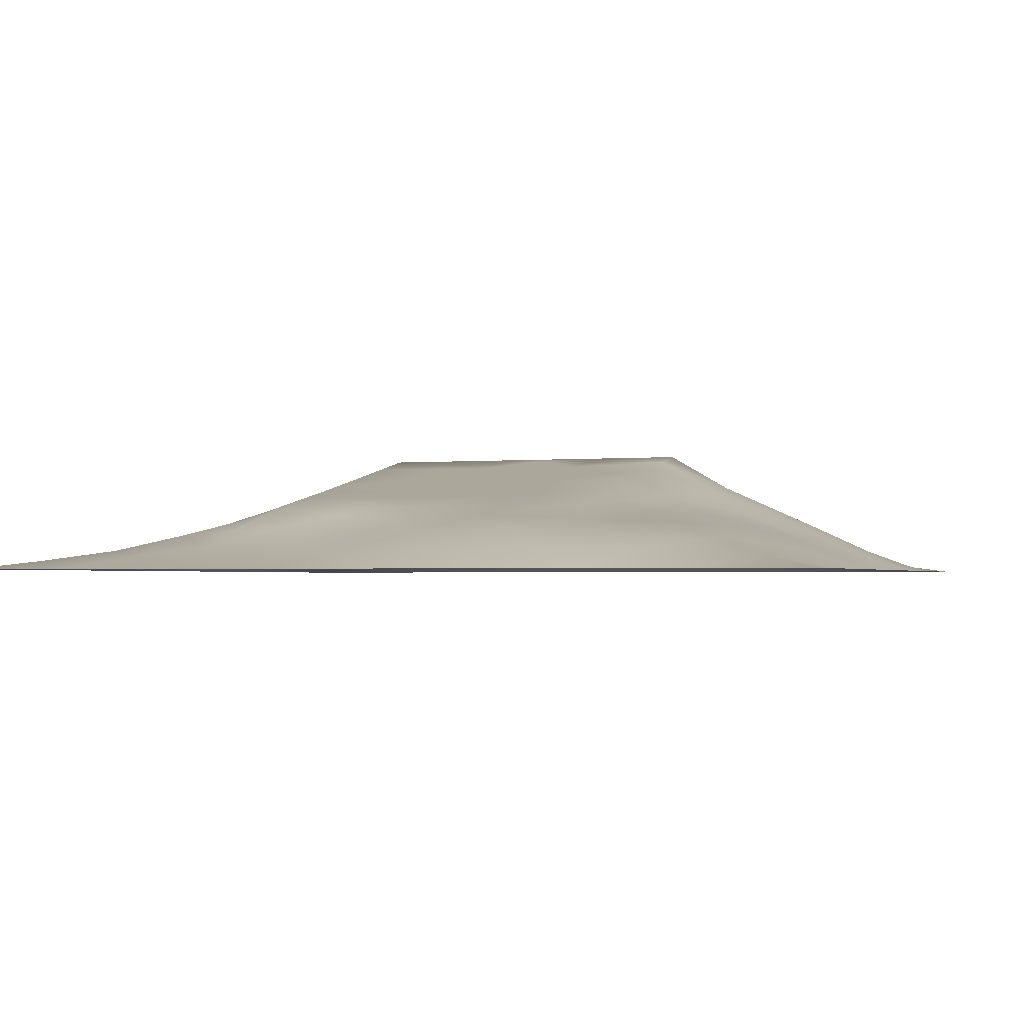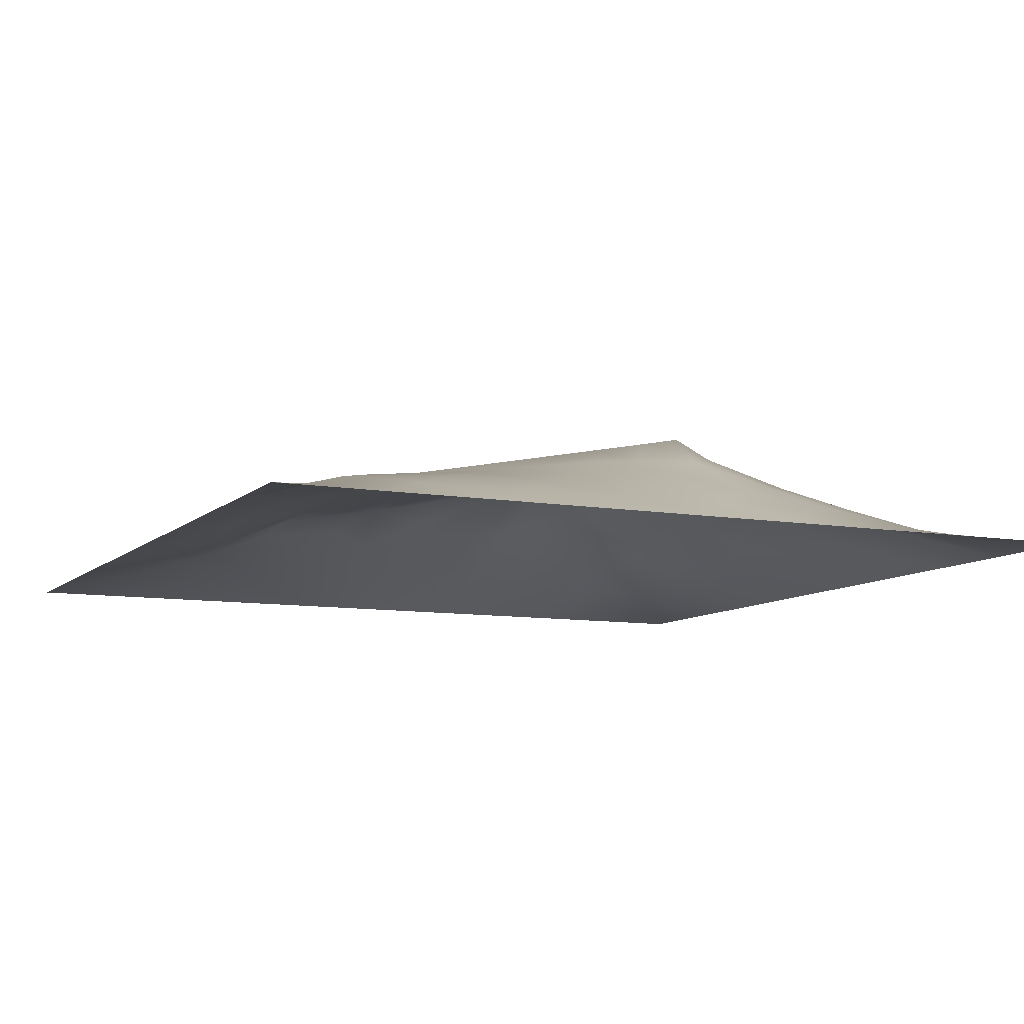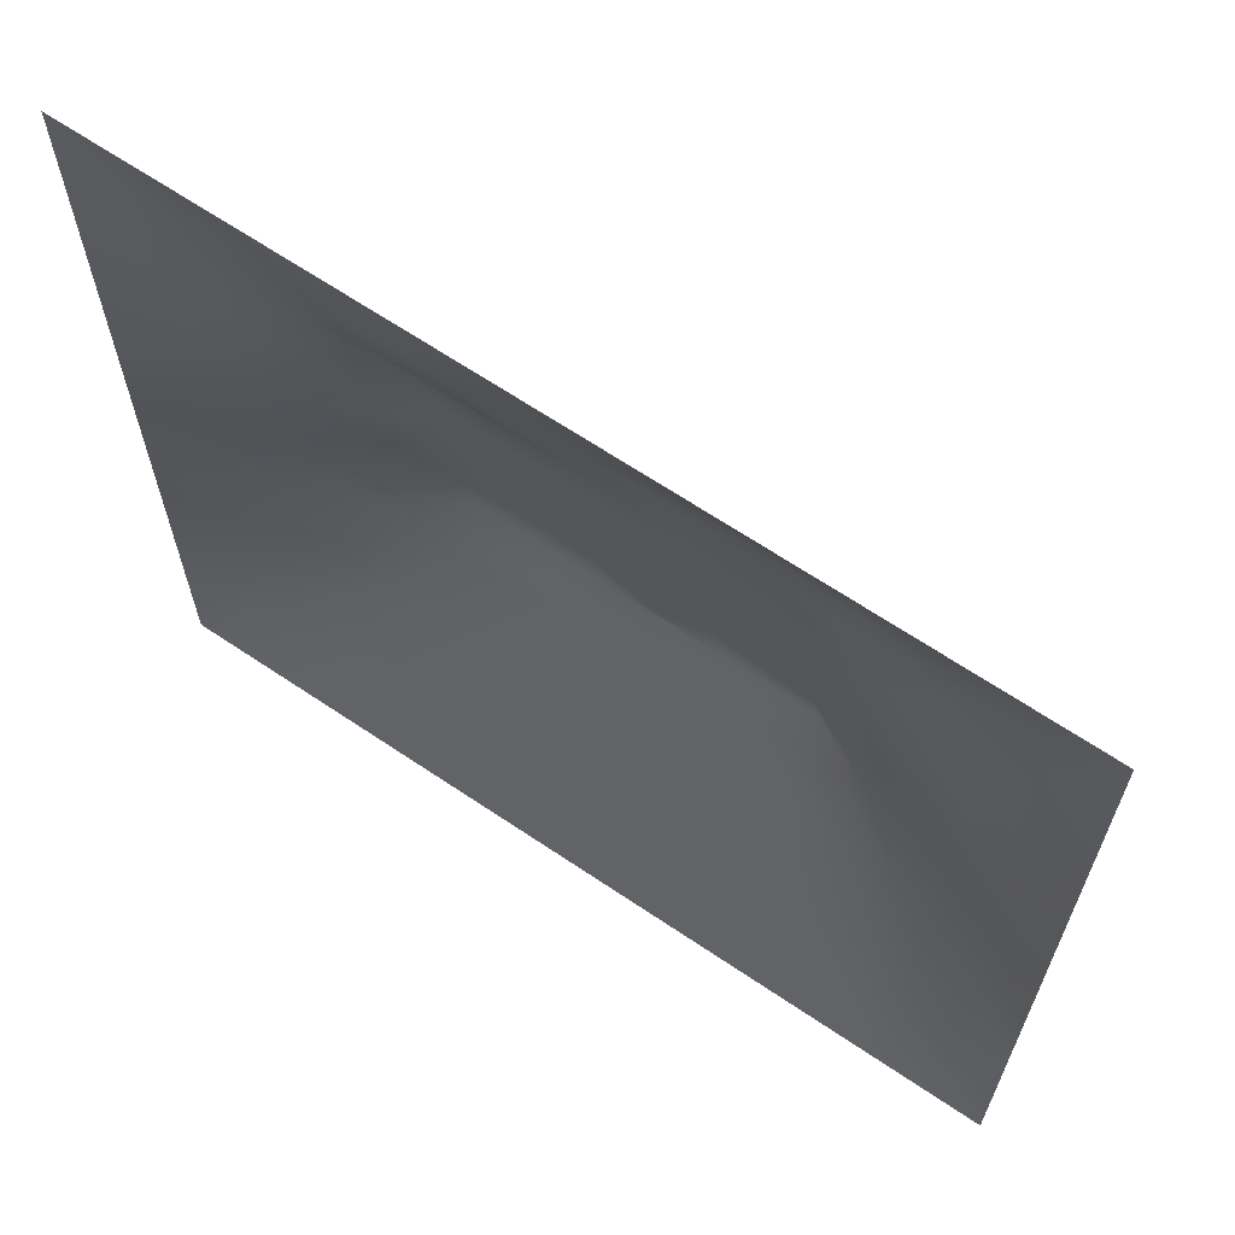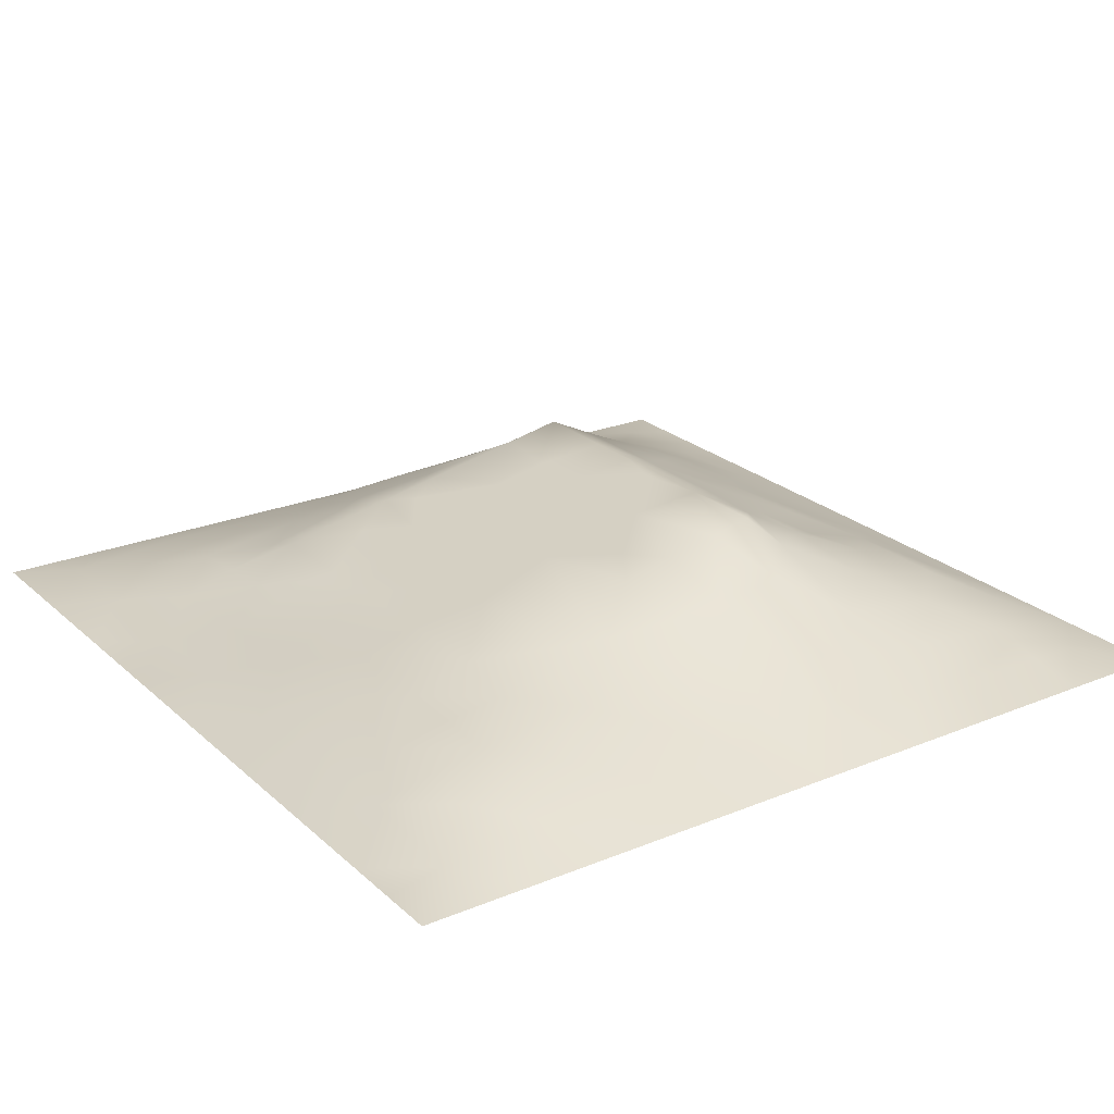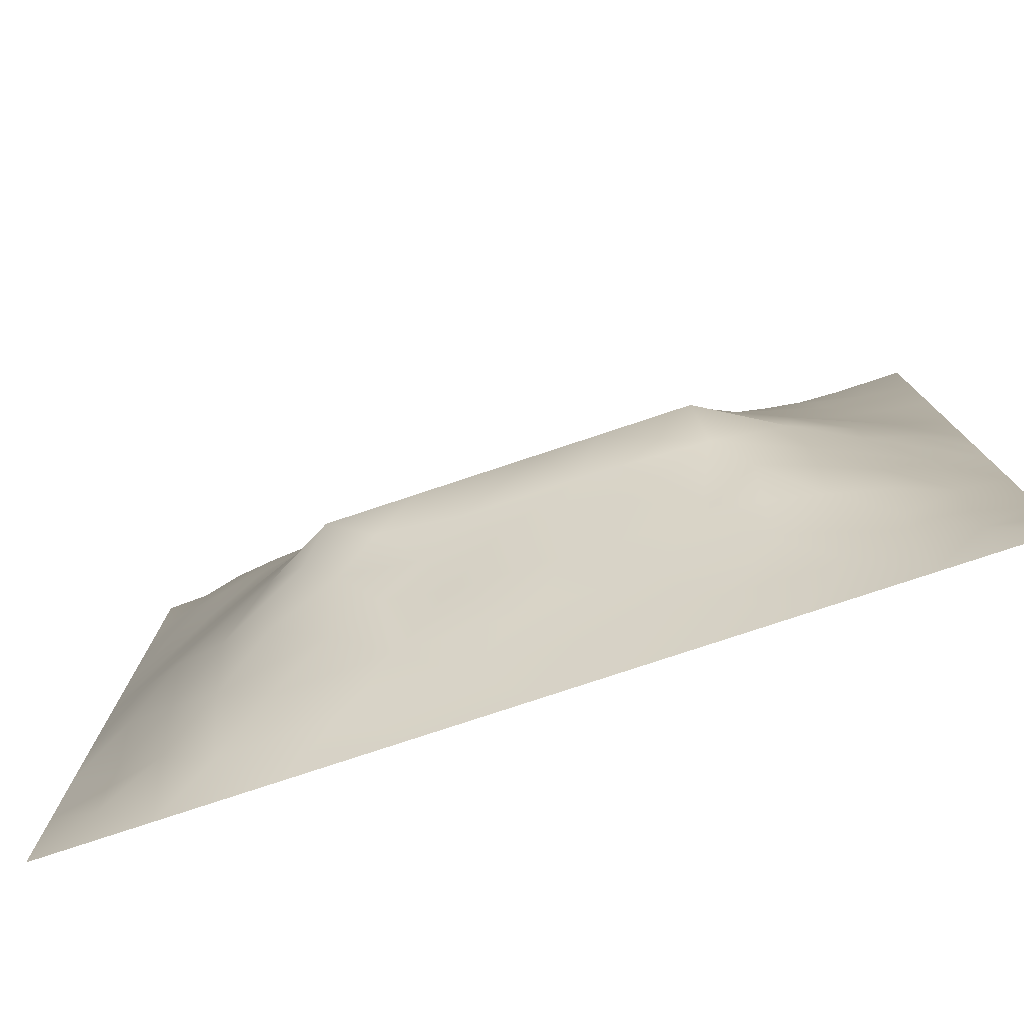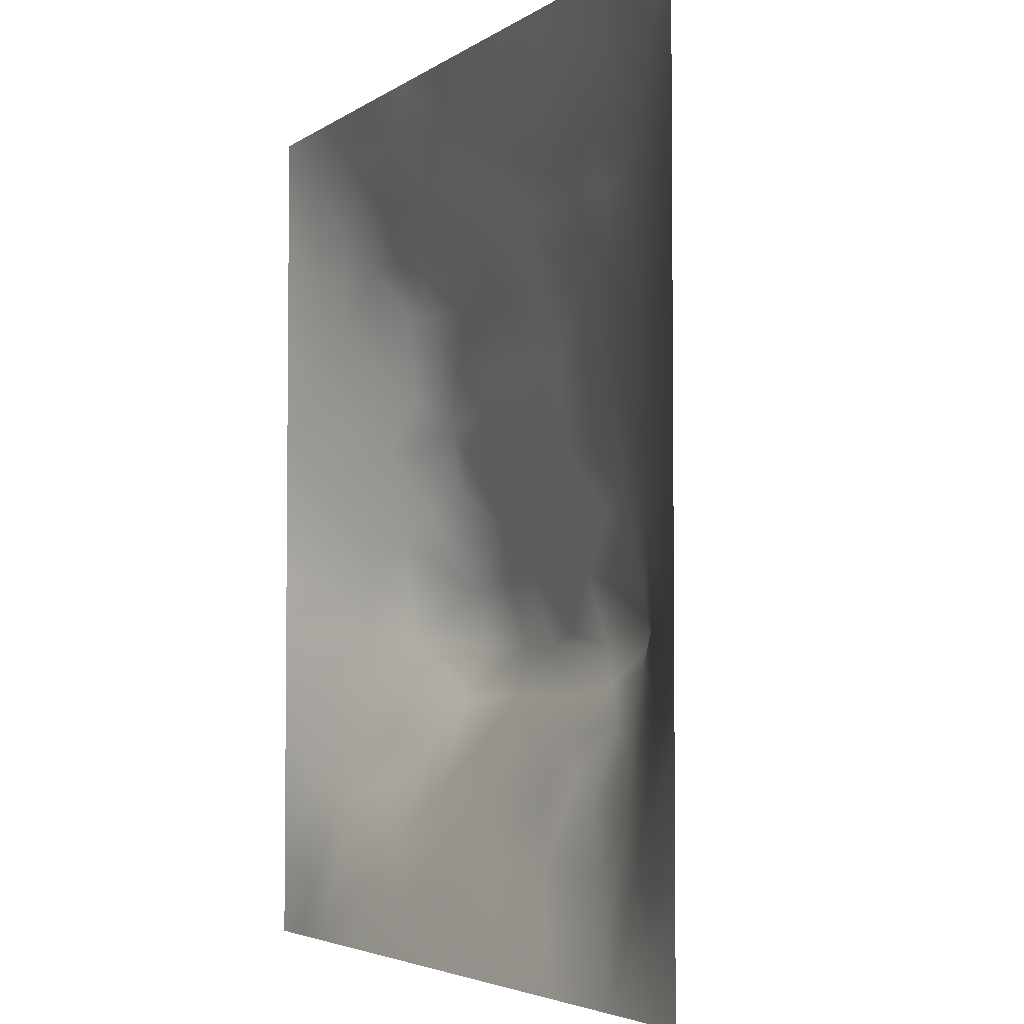
<metadata>
{"format":"obj","ext":"obj","renderer":"f3d","projection":"perspective","resolution":1024,"background":"white","views":[{"elev":-1.9,"azim":-160.7,"up":"+Z"},{"elev":-9.2,"azim":-115.1,"up":"+Z"},{"elev":65.8,"azim":-145.9,"up":"+Y"},{"elev":23.6,"azim":-124.6,"up":"+Z"},{"elev":-78.6,"azim":18.3,"up":"+Y"},{"elev":-3.9,"azim":-115.7,"up":"+Y"}]}
</metadata>
<code>
v -0 0 -0
v 1 0 -0
v -0 1 0
v 1 1 0
v 0.5025 0.4935 0.1269
v -0 0.5 0
v 0.5 1 0
v 1 0.5 0
v 0.5 -0 0
v 0.2475 0.7519 0.06536
v 0.7544 0.7516 0.06521
v 0.2447 0.2433 0.08743
v 0.76 0.2415 0.09673
v 0.75 0 0
v 0.25 0 0
v 1 0.75 0
v 1 0.25 0
v 0.25 1 0
v 0.75 1 0
v 0 0.25 0
v 0 0.75 -0
v 0.3632 0.2158 0.08821
v 0.6322 0.7711 0.06663
v 0.2395 0.513 0.09944
v 0.8209 0.2443 0.07477
v 0.8827 0.3722 0.06096
v 0.6272 0.1224 0.05133
v 0.8826 0.4351 0.06061
v 0.8775 0.1229 0.02946
v 0.3747 0.1208 0.05498
v 0.1244 0.1231 0.02604
v 0.4937 0.2443 0.1075
v 0.8779 0.6237 0.04284
v 0.631 0.6233 0.1014
v 0.8766 0.8757 0.02279
v 0.375 0.8786 0.04726
v 0.2582 0.5989 0.09017
v 0.1222 0.878 0.03531
v 0.1218 0.6245 0.04752
v 0.6263 0.8739 0.03213
v 0.1198 0.3727 0.05642
v 0.2481 0.1187 0.0532
v 0.8774 0.7499 0.03409
v 0.8809 0.2468 0.05073
v 0.2486 0.8787 0.04387
v 0.7515 0.8744 0.02754
v 0.1229 0.2478 0.04229
v 0.121 0.7514 0.04516
v 0.3197 0.5923 0.1073
v 0.5884 0.2968 0.1285
v 0.2479 0.8156 0.05645
v 0.8821 0.4981 0.05829
v 0.4288 0.7445 0.07743
v 0.2411 0.4516 0.1055
v 0 0.375 0
v 0.5008 0.8757 0.04036
v 0.5023 0.6223 0.1015
v 0.2414 0.3691 0.1107
v 0.1209 0.4982 0.05371
v 0.3711 0.4952 0.1265
v 0.6316 0.2437 0.1047
v 0.501 0.1228 0.05259
v 0.5022 0.3651 0.1524
v 0 0.625 0
v 0 0.875 0
v 0 0.125 0
v 0.625 1 0
v 0.875 1 0
v 0.125 1 0
v 0.375 1 0
v 1 0.375 0
v 1 0.125 0
v 1 0.875 0
v 1 0.625 0
v 0.375 0 0
v 0.125 0 0
v 0.875 0 0
v 0.625 0 0
v 0.7529 0.1217 0.04557
v 0.634 0.4944 0.1269
v 0.7705 0.5129 0.1018
v 0.06061 0.3116 0.0253
v 0.1815 0.4342 0.08196
v 0.1821 0.3083 0.0757
v 0.05982 0.4365 0.02881
v 0.6879 0.9355 0.008707
v 0.6902 0.812 0.04889
v 0.563 0.9373 0.01812
v 0.05985 0.6876 0.02565
v 0.1833 0.6884 0.06481
v 0.06077 0.5617 0.02535
v 0.1864 0.9407 0.02483
v 0.1843 0.8156 0.05264
v 0.06141 0.9386 0.01292
v 0.4374 0.5584 0.1141
v 0.8775 0.813 0.03035
v 0.5517 0.745 0.07744
v 0.3115 0.8152 0.05837
v 0.4377 0.9381 0.0209
v 0.9396 0.8126 0.01907
v 0.8156 0.8137 0.04274
v 0.9382 0.9381 0.01046
v 0.8801 0.1841 0.04358
v 0.5675 0.5581 0.1143
v 0.7201 0.4211 0.1414
v 0.8246 0.5895 0.06668
v 0.8174 0.6876 0.06045
v 0.9394 0.5614 0.02428
v 0.7529 0.813 0.04655
v 0.6913 0.5824 0.1096
v 0.4359 0.4295 0.1396
v 0.1869 0.05921 0.0243
v 0.06218 0.06206 0.009169
v 0.1846 0.183 0.05521
v 0.3123 0.0606 0.02588
v 0.3102 0.1812 0.07695
v 0.4378 0.06103 0.02695
v 0.8134 0.06119 0.01887
v 0.9384 0.06165 0.01089
v 0.5585 0.2428 0.1051
v 0.569 0.4294 0.1398
v 0.5264 0.8036 0.05627
v 0.5655 0.1833 0.07978
v 0.6927 0.1825 0.07537
v 0.5632 0.0616 0.02559
v 0.9407 0.3113 0.02787
v 0.8211 0.3076 0.08175
v 0.9423 0.4363 0.0322
v 0.3123 0.94 0.02493
v 0.4654 0.6771 0.09067
v 0.8182 0.1827 0.05882
v 0.8128 0.3672 0.0984
v 0.6884 0.06096 0.02464
v 0.06244 0.1244 0.01212
v 0.9399 0.1864 0.02146
v 0.4374 0.1821 0.08253
v 0.0636 0.1872 0.01116
v 0.3864 0.7681 0.07109
v 0.9389 0.6869 0.01973
v 0.3716 0.3094 0.1347
v 0.05992 0.8135 0.02335
v 0.8131 0.9382 0.01574
v 0.1831 0.561 0.07274
v 0.7725 0.6488 0.08027
v 0.3201 0.5292 0.1197
v 0.7206 0.3534 0.1549
v 0.3208 0.3518 0.1549
v 0.7189 0.7457 0.07744
v 0.3191 0.744 0.07743
v 0.6196 0.3531 0.1549
v 0.3207 0.4018 0.1449
v 0.2884 0.3242 0.1254
v 0.7195 0.6102 0.1041
v 0.7265 0.2913 0.1242
v 0.6744 0.6694 0.09211
v 0.3258 0.2677 0.1139
v 0.2784 0.6575 0.08625
v 0.7194 0.5373 0.1184
v 0.6145 0.7453 0.07744
v 0.3204 0.4657 0.1323
v 0.4208 0.3523 0.1548
v 1 0.0625 -0
v 0.5528 0.3529 0.1548
v 0.0625 1 0
v 0.4168 0.2518 0.1059
v 0.4261 0.8178 0.06243
v 0.8222 0.4787 0.08556
v 0.7562 0.181 0.07184
v 0.7192 0.6726 0.0918
v 0.4144 0.6606 0.09394
v 0.6357 0.4298 0.1398
v 0.3195 0.6546 0.09499
v 0.5913 0.6749 0.09122
v 0.9375 0 -0
v 0.4578 0.2956 0.1282
v 0.2471 0.1819 0.06705
v 1 0.4375 0
f 1 113 66
f 155 34 153
f 4 68 102
f 96 101 43
f 144 11 169
f 10 93 90
f 164 3 94
f 31 134 113
f 134 137 66
f 134 66 113
f 115 112 15
f 31 137 134
f 73 102 100
f 127 132 154
f 76 113 1
f 57 170 95
f 15 112 76
f 115 15 75
f 45 51 98
f 137 31 47
f 32 136 123
f 22 30 136
f 22 156 116
f 62 123 136
f 165 136 32
f 115 30 42
f 150 50 154
f 143 59 24
f 116 30 22
f 42 112 115
f 114 47 31
f 84 152 58
f 83 24 59
f 116 42 30
f 54 151 160
f 75 117 115
f 148 169 11
f 165 22 136
f 26 127 126
f 83 58 54
f 146 154 132
f 63 121 111
f 30 115 117
f 169 148 155
f 153 169 155
f 72 135 119
f 10 51 93
f 54 58 151
f 129 45 36
f 112 31 76
f 57 173 130
f 84 58 41
f 113 76 31
f 149 98 10
f 9 125 117
f 120 50 32
f 157 10 90
f 82 137 47
f 84 12 152
f 12 176 116
f 172 49 170
f 20 137 82
f 159 173 155
f 20 66 137
f 55 20 82
f 34 155 173
f 23 40 122
f 92 45 129
f 149 172 170
f 176 42 116
f 128 8 52
f 107 33 43
f 139 43 33
f 156 140 152
f 49 37 145
f 161 140 175
f 45 98 36
f 122 53 97
f 110 153 34
f 162 72 119
f 16 100 139
f 108 52 8
f 93 38 48
f 62 117 125
f 37 90 143
f 143 90 39
f 94 69 164
f 79 131 168
f 129 70 18
f 149 170 53
f 92 18 69
f 128 26 71
f 2 162 119
f 93 92 38
f 126 71 26
f 27 124 123
f 150 146 171
f 48 38 141
f 65 94 3
f 35 142 101
f 21 141 65
f 38 94 141
f 46 101 142
f 65 141 94
f 39 90 48
f 51 45 93
f 23 122 97
f 61 123 124
f 145 160 60
f 92 129 18
f 140 161 147
f 89 39 48
f 48 141 89
f 42 176 114
f 89 21 64
f 21 89 141
f 79 118 131
f 149 10 157
f 6 91 64
f 165 175 140
f 6 55 85
f 24 83 54
f 152 147 58
f 151 58 147
f 63 163 121
f 24 54 160
f 34 173 57
f 123 62 27
f 27 125 133
f 43 101 107
f 56 88 99
f 39 89 91
f 169 153 144
f 59 85 83
f 38 92 94
f 37 157 90
f 37 143 24
f 149 138 98
f 26 28 132
f 135 72 17
f 155 148 159
f 51 10 98
f 78 133 125
f 17 126 135
f 104 95 5
f 130 53 170
f 44 135 126
f 105 158 80
f 57 95 104
f 39 91 143
f 34 57 104
f 156 152 12
f 43 139 100
f 53 138 149
f 91 6 59
f 60 160 111
f 11 144 107
f 103 44 25
f 50 150 163
f 119 29 77
f 80 110 104
f 124 154 61
f 12 116 156
f 41 83 85
f 37 49 157
f 144 153 106
f 96 43 100
f 106 153 81
f 110 34 104
f 101 11 107
f 80 104 5
f 158 153 110
f 121 171 80
f 105 146 132
f 81 153 158
f 158 110 80
f 99 36 56
f 167 106 81
f 36 99 129
f 107 106 33
f 11 109 148
f 82 47 41
f 29 131 118
f 59 143 91
f 74 108 8
f 87 148 109
f 84 41 47
f 35 100 102
f 138 53 166
f 144 106 107
f 111 5 60
f 61 154 50
f 95 60 5
f 88 56 40
f 118 77 29
f 161 175 163
f 12 84 114
f 69 94 92
f 47 114 84
f 56 166 122
f 74 139 108
f 111 151 161
f 35 101 96
f 35 96 100
f 122 166 53
f 151 147 161
f 86 46 142
f 53 130 97
f 55 82 85
f 68 142 102
f 42 114 112
f 142 35 102
f 87 46 40
f 46 109 101
f 19 86 142
f 88 40 86
f 23 87 40
f 86 40 46
f 23 148 87
f 87 109 46
f 33 108 139
f 23 159 148
f 24 145 37
f 56 122 40
f 67 88 86
f 31 112 114
f 7 70 99
f 67 7 88
f 19 67 86
f 68 19 142
f 41 85 82
f 83 41 58
f 73 4 102
f 16 73 100
f 74 16 139
f 177 8 128
f 138 166 98
f 126 17 71
f 48 90 93
f 77 118 14
f 60 95 145
f 28 52 167
f 49 145 95
f 163 175 50
f 70 129 99
f 57 130 170
f 109 11 101
f 25 44 127
f 64 91 89
f 25 127 13
f 22 165 156
f 132 127 26
f 151 111 160
f 131 13 168
f 131 25 13
f 36 98 166
f 105 132 167
f 167 52 106
f 105 167 81
f 105 81 158
f 166 56 36
f 171 105 80
f 29 119 135
f 121 80 5
f 52 28 128
f 121 5 111
f 63 111 161
f 44 126 127
f 176 12 114
f 163 150 121
f 28 26 128
f 163 63 161
f 120 123 61
f 124 27 79
f 23 97 159
f 97 130 173
f 154 13 127
f 154 146 150
f 124 13 154
f 160 145 24
f 174 2 119
f 133 78 14
f 171 121 150
f 133 79 27
f 71 177 128
f 120 32 123
f 85 59 6
f 77 174 119
f 9 117 75
f 93 45 92
f 78 125 9
f 50 120 61
f 118 133 14
f 136 30 62
f 135 44 103
f 103 131 29
f 117 62 30
f 79 133 118
f 168 13 124
f 168 124 79
f 95 170 49
f 103 25 131
f 7 99 88
f 135 103 29
f 167 132 28
f 125 27 62
f 49 172 157
f 172 149 157
f 97 173 159
f 32 175 165
f 140 156 165
f 171 146 105
f 147 152 140
f 32 50 175
f 52 108 106
f 33 106 108

</code>
